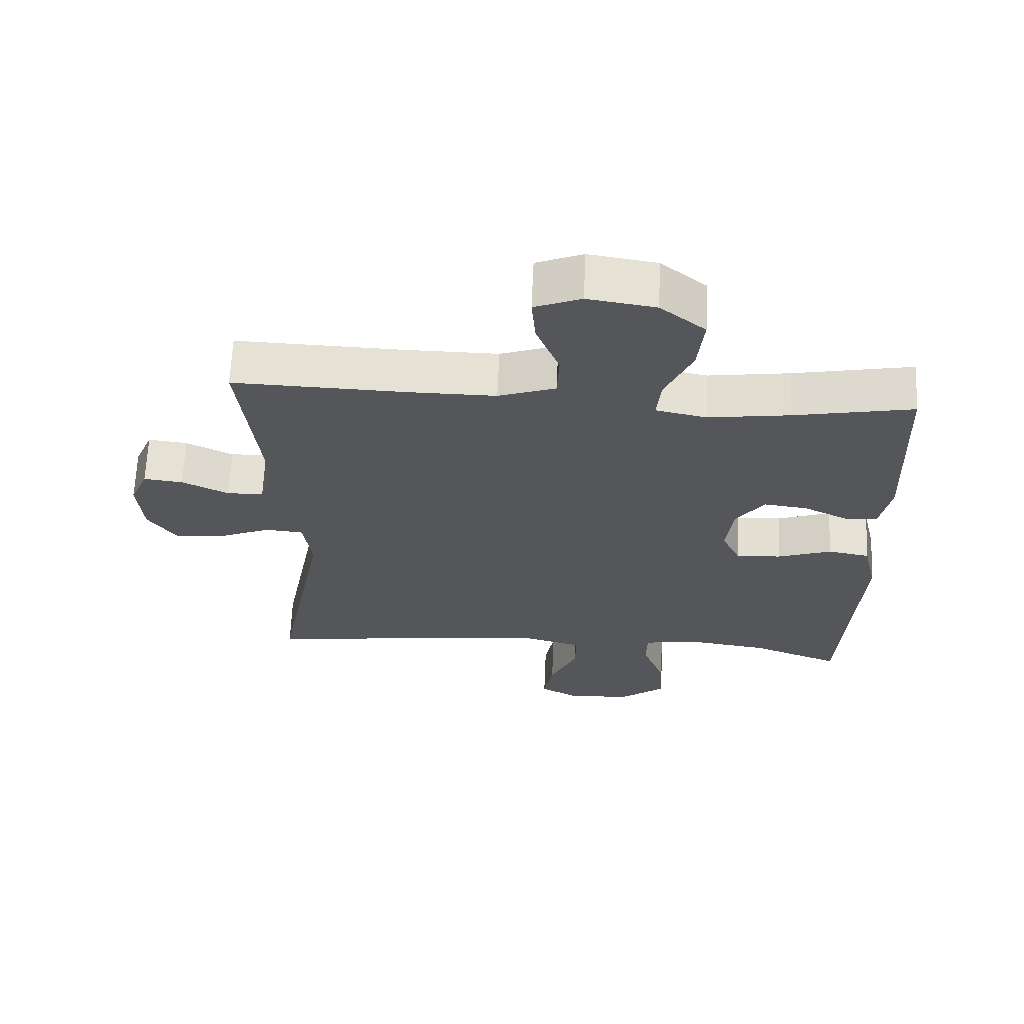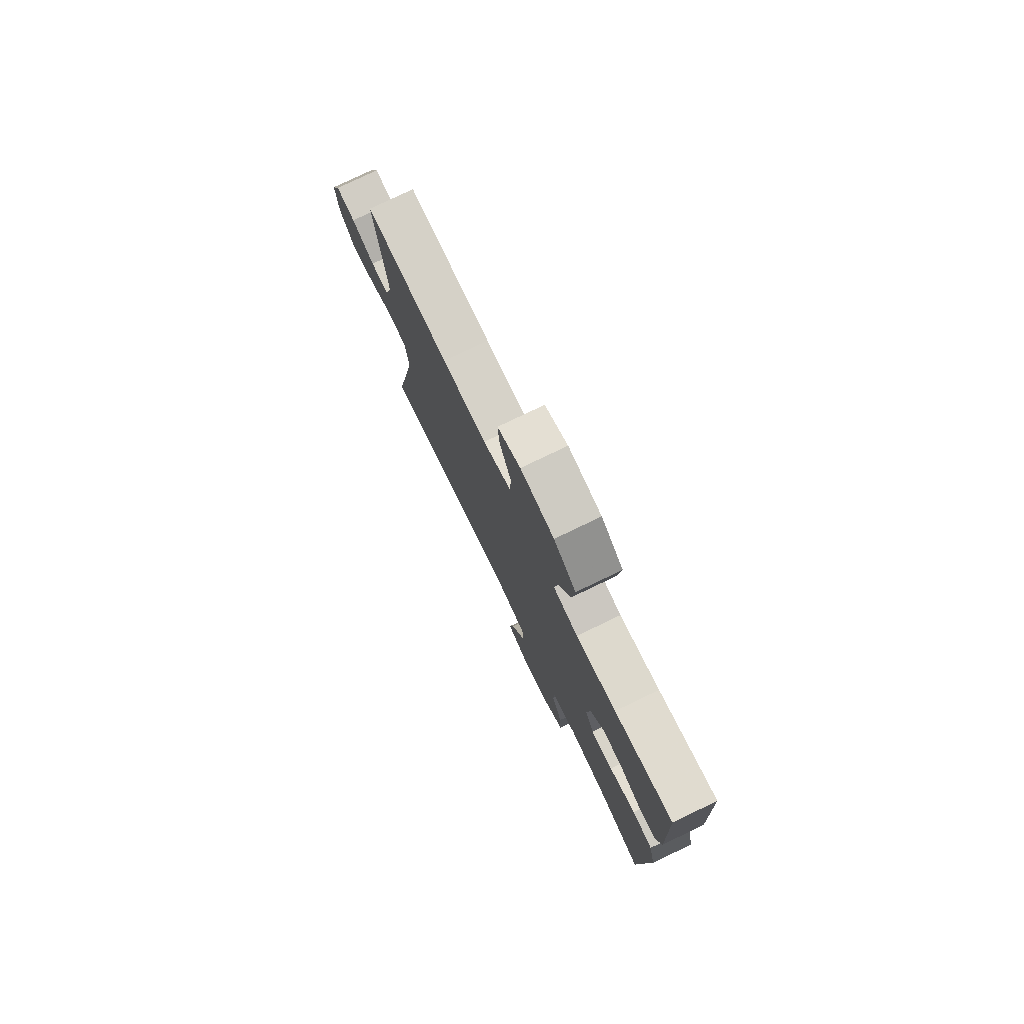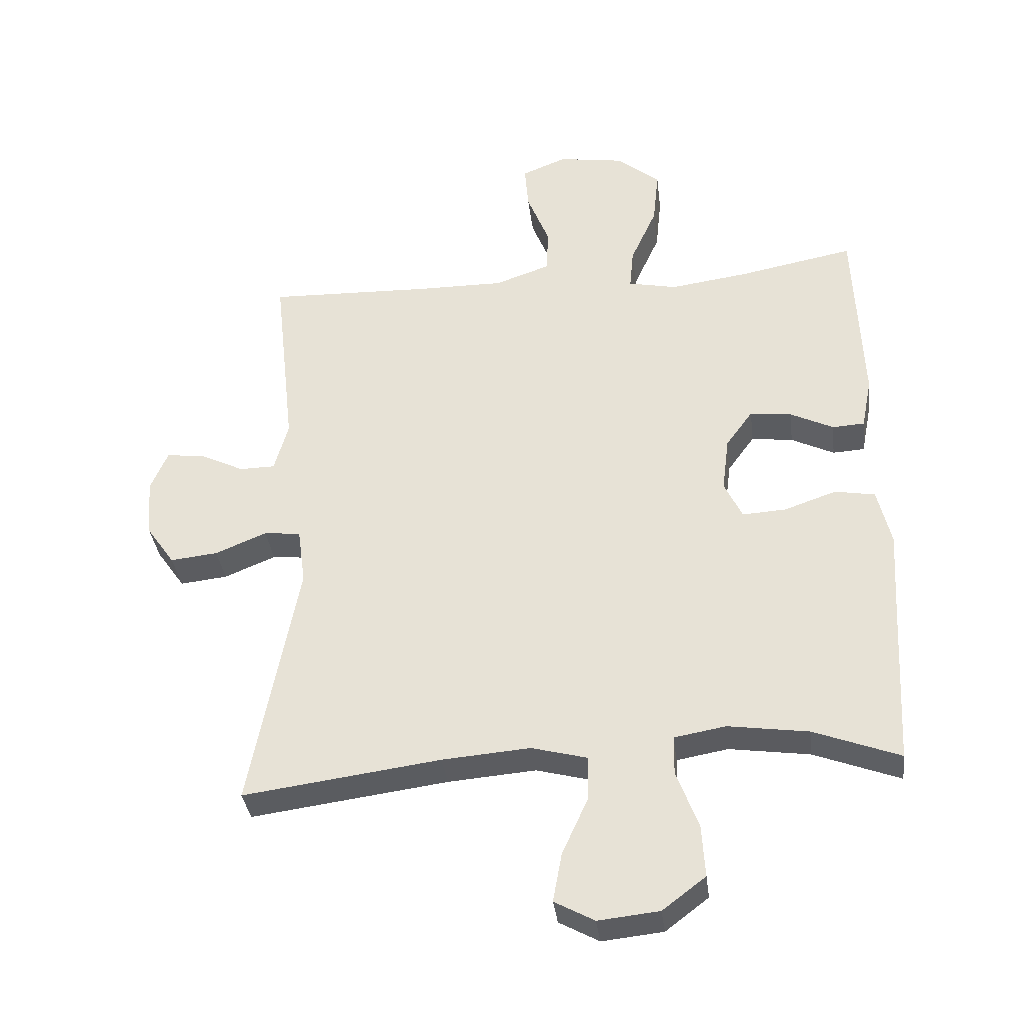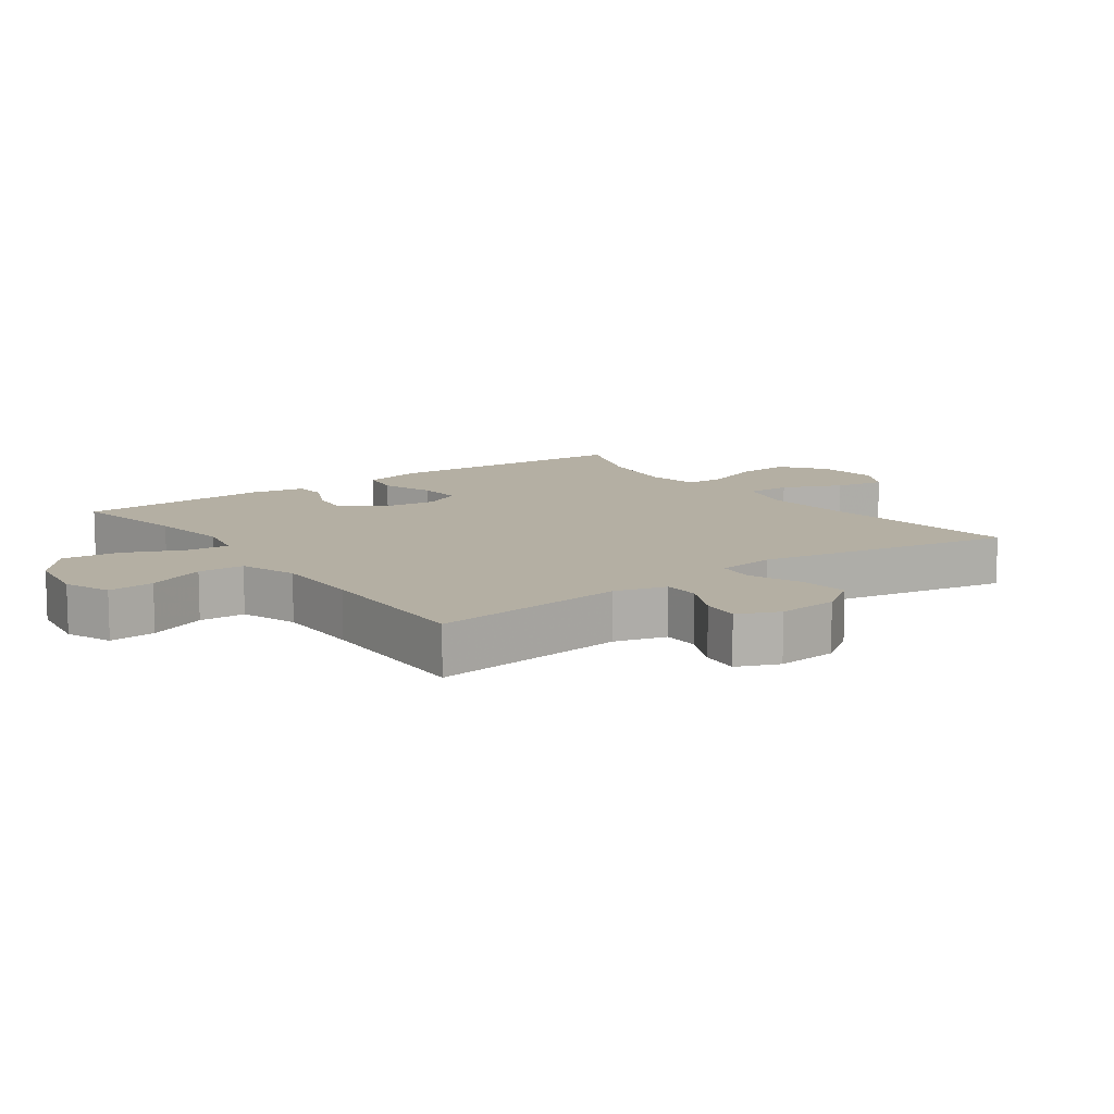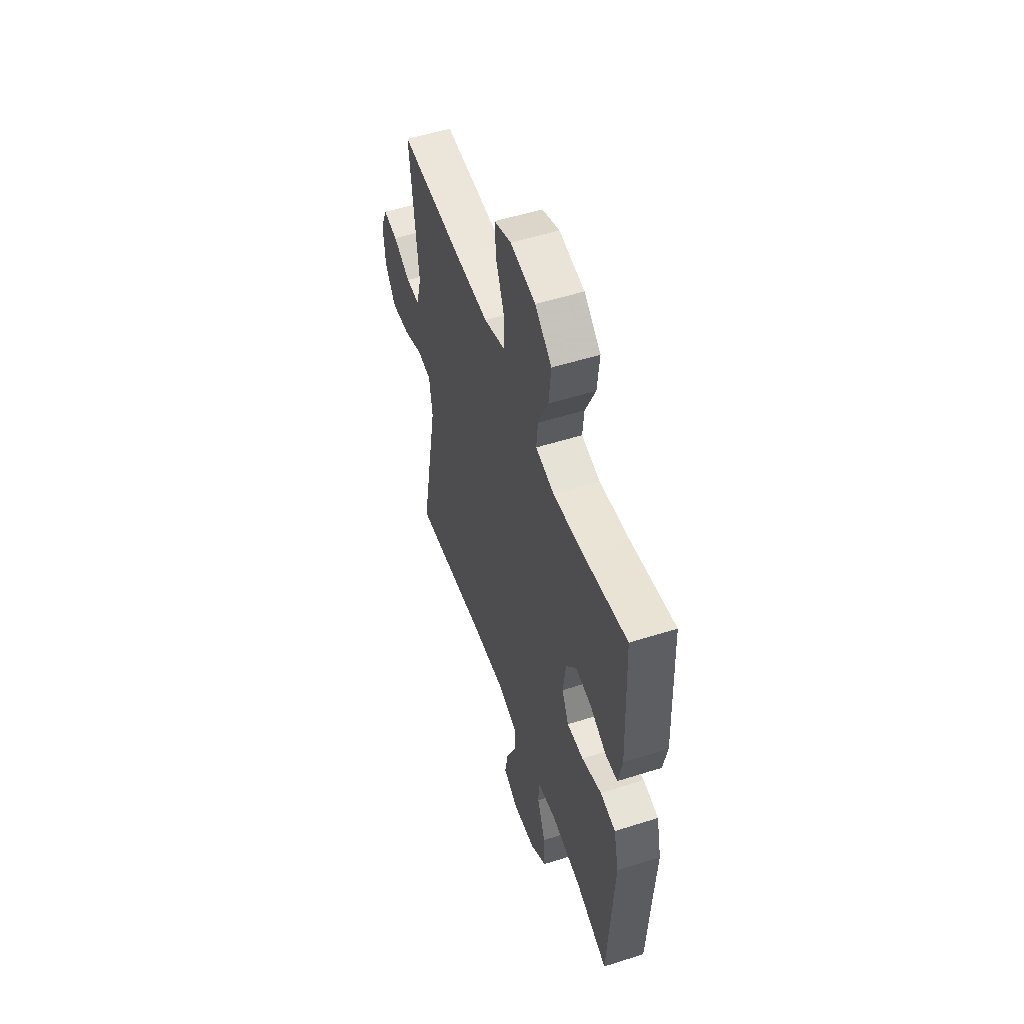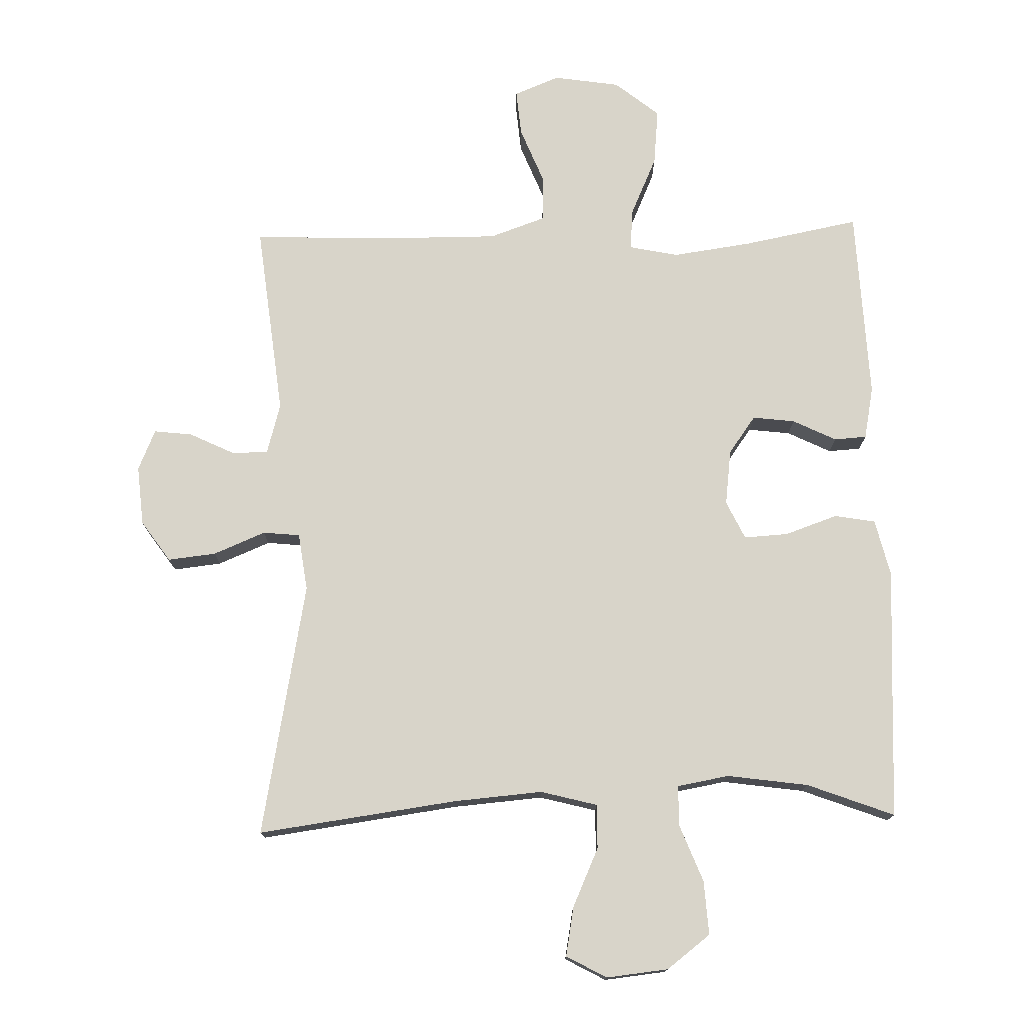
<metadata>
{"format":"obj","ext":"obj","renderer":"f3d","projection":"perspective","resolution":1024,"background":"white","views":[{"elev":64.9,"azim":-177.5,"up":"+Z"},{"elev":77.9,"azim":-115.7,"up":"+Z"},{"elev":-35.5,"azim":-173.0,"up":"+Z"},{"elev":11.2,"azim":53.9,"up":"+Y"},{"elev":53.7,"azim":-108.7,"up":"+Z"},{"elev":75.5,"azim":178.4,"up":"+Y"}]}
</metadata>
<code>
v -0.5 0.07 -0.5
v -0.514 0.07 -0.245
v -0.522 0.07 -0.111
v -0.501 0.07 -0.022
v -0.438 0.07 -0.011
v -0.357 0.07 -0.039
v -0.289 0.07 -0.043
v -0.261 0.07 0.016
v -0.272 0.07 0.102
v -0.314 0.07 0.16
v -0.379 0.07 0.152
v -0.446 0.07 0.119
v -0.496 0.07 0.122
v -0.512 0.07 0.203
v -0.5 0.07 0.5
v -0.322 0.07 0.466
v -0.199 0.07 0.449
v -0.123 0.07 0.465
v -0.129 0.07 0.529
v -0.17 0.07 0.62
v -0.179 0.07 0.707
v -0.111 0.07 0.762
v -0.009 0.07 0.778
v 0.061 0.07 0.75
v 0.055 0.07 0.679
v 0.02 0.07 0.591
v 0.023 0.07 0.521
v 0.109 0.07 0.491
v 0.244 0.07 0.492
v 0.5 0.07 0.5
v 0.467 0.07 0.202
v 0.489 0.07 0.124
v 0.544 0.07 0.123
v 0.614 0.07 0.157
v 0.673 0.07 0.164
v 0.7 0.07 0.101
v 0.692 0.07 0.009
v 0.648 0.07 -0.054
v 0.574 0.07 -0.046
v 0.494 0.07 -0.013
v 0.437 0.07 -0.019
v 0.425 0.07 -0.108
v 0.5 0.07 -0.5
v 0.193 0.07 -0.459
v 0.056 0.07 -0.448
v -0.031 0.07 -0.471
v -0.03 0.07 -0.539
v 0.011 0.07 -0.629
v 0.025 0.07 -0.705
v -0.037 0.07 -0.739
v -0.132 0.07 -0.729
v -0.199 0.07 -0.678
v -0.194 0.07 -0.595
v -0.16 0.07 -0.507
v -0.161 0.07 -0.445
v -0.241 0.07 -0.431
v -0.366 0.07 -0.449
v -0.5 0 -0.5
v -0.514 0 -0.245
v -0.522 0 -0.111
v -0.501 0 -0.022
v -0.438 0 -0.011
v -0.357 0 -0.039
v -0.289 0 -0.043
v -0.261 0 0.016
v -0.272 0 0.102
v -0.314 0 0.16
v -0.379 0 0.152
v -0.446 0 0.119
v -0.496 0 0.122
v -0.512 0 0.203
v -0.5 0 0.5
v -0.322 0 0.466
v -0.199 0 0.449
v -0.123 0 0.465
v -0.129 0 0.529
v -0.17 0 0.62
v -0.179 0 0.707
v -0.111 0 0.762
v -0.009 0 0.778
v 0.061 0 0.75
v 0.055 0 0.679
v 0.02 0 0.591
v 0.023 0 0.521
v 0.109 0 0.491
v 0.244 0 0.492
v 0.5 0 0.5
v 0.467 0 0.202
v 0.489 0 0.124
v 0.544 0 0.123
v 0.614 0 0.157
v 0.673 0 0.164
v 0.7 0 0.101
v 0.692 0 0.009
v 0.648 0 -0.054
v 0.574 0 -0.046
v 0.494 0 -0.013
v 0.437 0 -0.019
v 0.425 0 -0.108
v 0.5 0 -0.5
v 0.193 0 -0.459
v 0.056 0 -0.448
v -0.031 0 -0.471
v -0.03 0 -0.539
v 0.011 0 -0.629
v 0.025 0 -0.705
v -0.037 0 -0.739
v -0.132 0 -0.729
v -0.199 0 -0.678
v -0.194 0 -0.595
v -0.16 0 -0.507
v -0.161 0 -0.445
v -0.241 0 -0.431
v -0.366 0 -0.449
f 51 52 53 54
f 51 54 55
f 50 51 55
f 47 48 49 50
f 46 47 50 55
f 45 46 55
f 42 43 44
f 41 42 44 45
f 37 38 39 40
f 37 40 41
f 36 37 41
f 33 34 35 36
f 32 33 36 41
f 31 32 41 45
f 29 30 31 45
f 23 24 25 26
f 23 26 27
f 22 23 27
f 19 20 21 22
f 18 19 22 27
f 13 14 15 16
f 11 12 13 16
f 10 11 16 17
f 9 10 17 18
f 3 4 5 6
f 2 3 6 7
f 57 1 2 7
f 56 57 7 8
f 55 56 8
f 28 29 45 55
f 18 27 28 55
f 8 9 18 55
f 111 110 109 108
f 112 111 108
f 112 108 107
f 107 106 105 104
f 112 107 104 103
f 112 103 102
f 101 100 99
f 102 101 99 98
f 97 96 95 94
f 98 97 94
f 98 94 93
f 93 92 91 90
f 98 93 90 89
f 102 98 89 88
f 102 88 87 86
f 83 82 81 80
f 84 83 80
f 84 80 79
f 79 78 77 76
f 84 79 76 75
f 73 72 71 70
f 73 70 69 68
f 74 73 68 67
f 75 74 67 66
f 63 62 61 60
f 64 63 60 59
f 64 59 58 114
f 65 64 114 113
f 65 113 112
f 112 102 86 85
f 112 85 84 75
f 112 75 66 65
f 1 58 59 2
f 2 59 60 3
f 3 60 61 4
f 4 61 62 5
f 5 62 63 6
f 6 63 64 7
f 7 64 65 8
f 8 65 66 9
f 9 66 67 10
f 10 67 68 11
f 11 68 69 12
f 12 69 70 13
f 13 70 71 14
f 14 71 72 15
f 15 72 73 16
f 16 73 74 17
f 17 74 75 18
f 18 75 76 19
f 19 76 77 20
f 20 77 78 21
f 21 78 79 22
f 22 79 80 23
f 23 80 81 24
f 24 81 82 25
f 25 82 83 26
f 26 83 84 27
f 27 84 85 28
f 28 85 86 29
f 29 86 87 30
f 30 87 88 31
f 31 88 89 32
f 32 89 90 33
f 33 90 91 34
f 34 91 92 35
f 35 92 93 36
f 36 93 94 37
f 37 94 95 38
f 38 95 96 39
f 39 96 97 40
f 40 97 98 41
f 41 98 99 42
f 42 99 100 43
f 43 100 101 44
f 44 101 102 45
f 45 102 103 46
f 46 103 104 47
f 47 104 105 48
f 48 105 106 49
f 49 106 107 50
f 50 107 108 51
f 51 108 109 52
f 52 109 110 53
f 53 110 111 54
f 54 111 112 55
f 55 112 113 56
f 56 113 114 57
f 57 114 58 1

</code>
